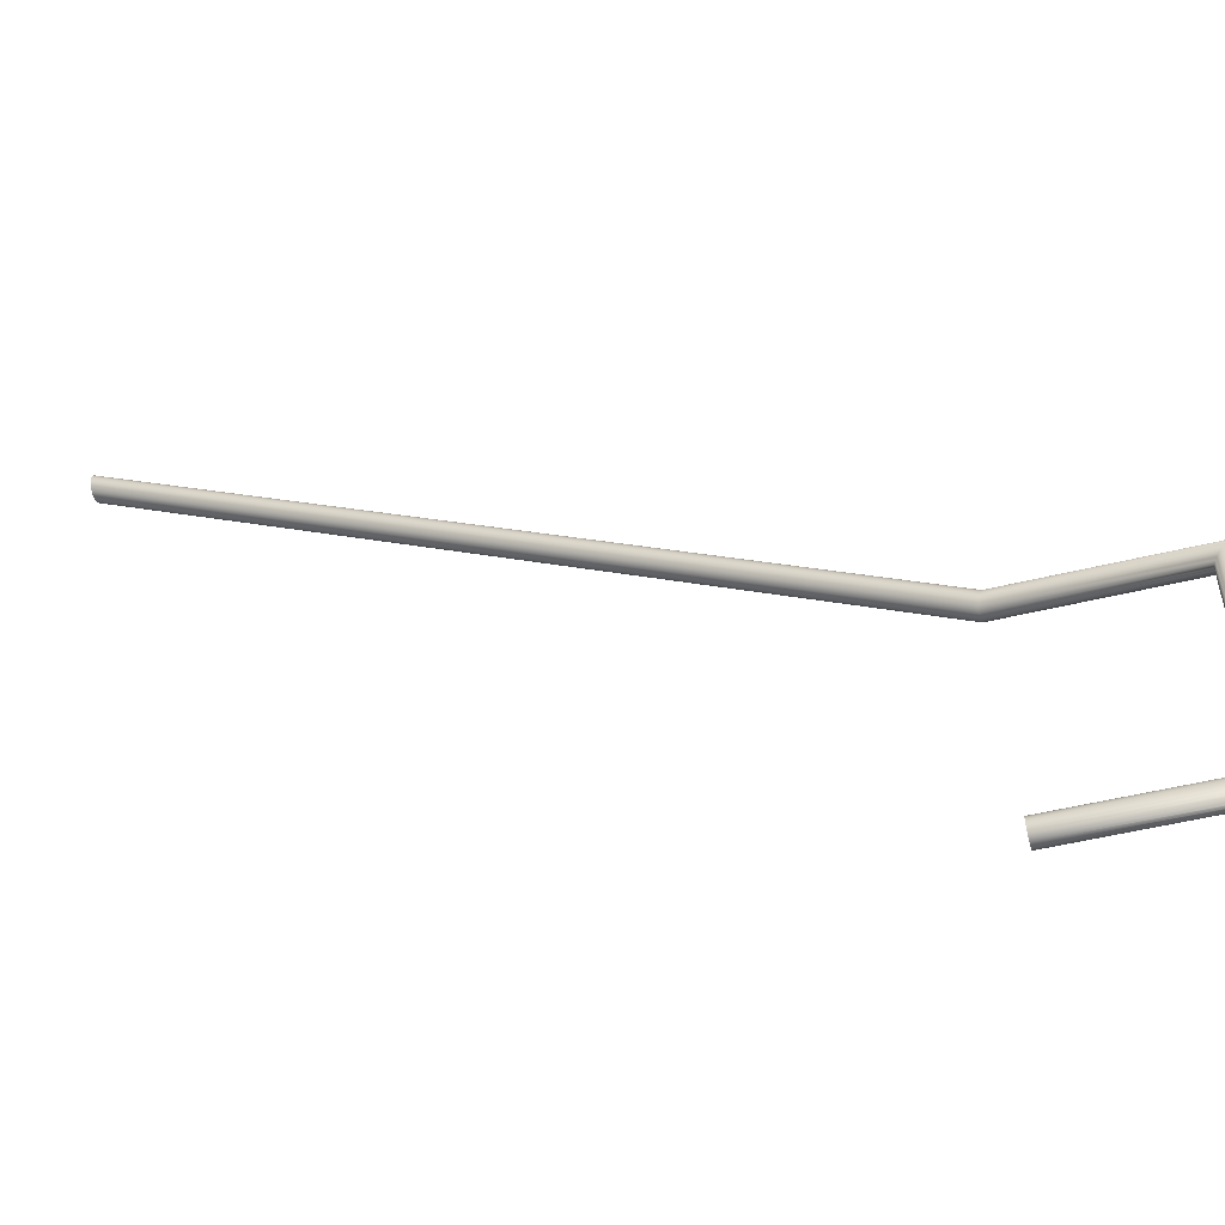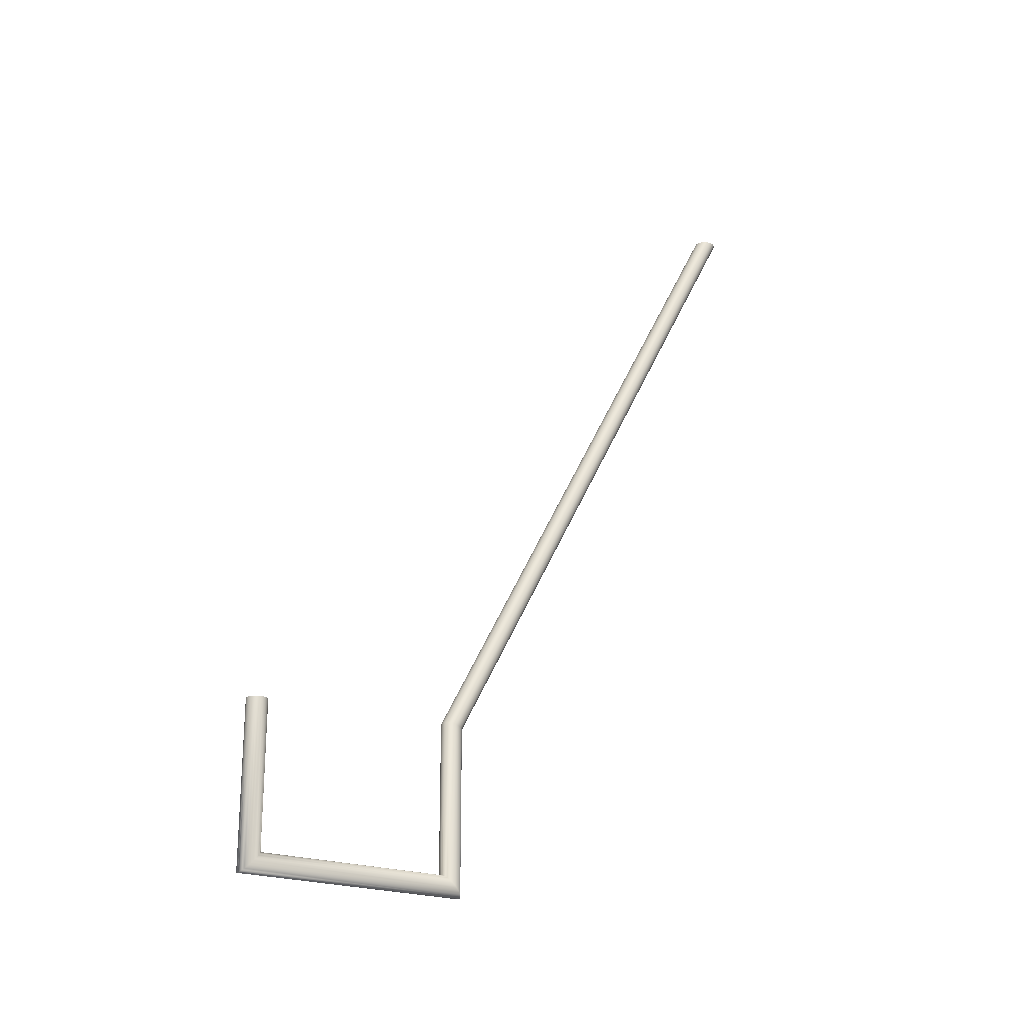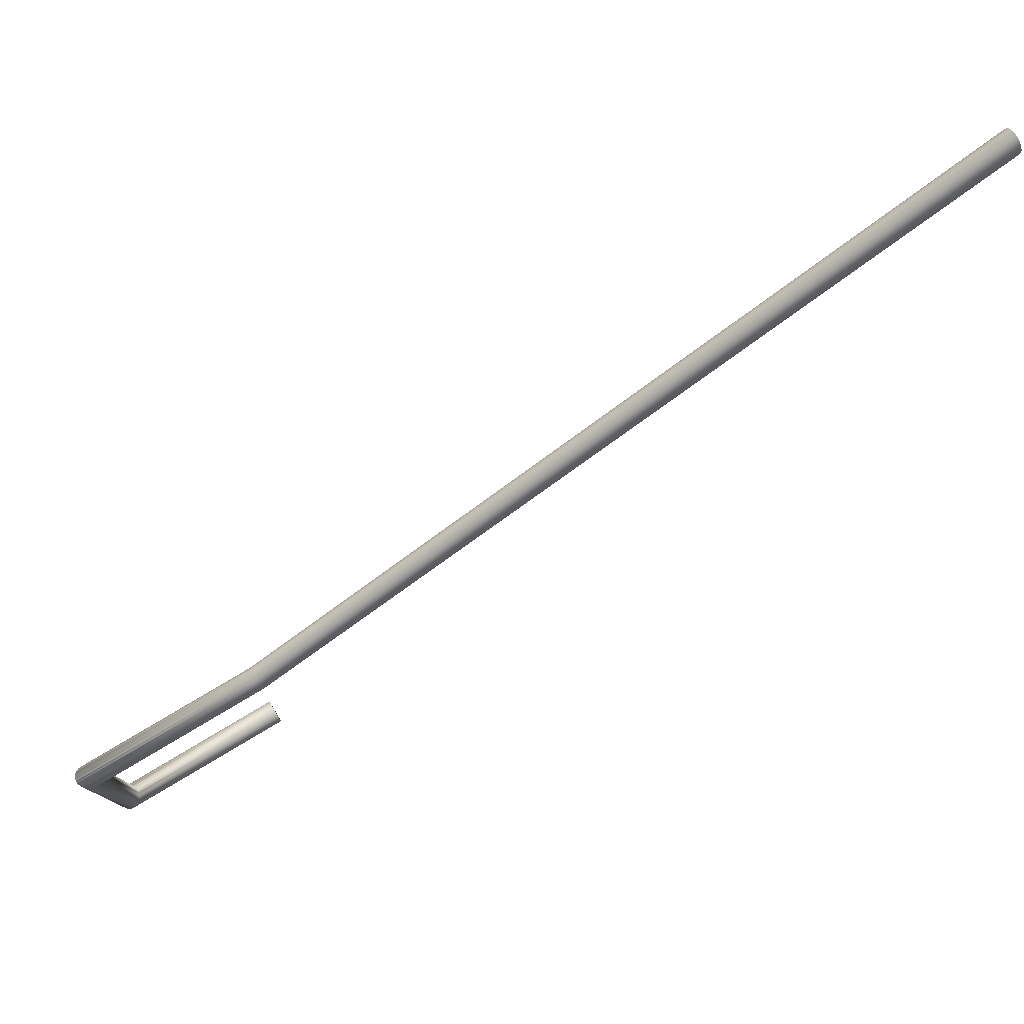
<metadata>
{"format":"obj","ext":"obj","renderer":"f3d","projection":"perspective","resolution":1024,"background":"white","views":[{"elev":-51.1,"azim":105.0,"up":"+Y"},{"elev":-21.9,"azim":55.7,"up":"+Z"},{"elev":78.8,"azim":-120.8,"up":"+Y"}]}
</metadata>
<code>
v -57.37 3.304 -207.3
v -57.36 3.29 -207.3
v -57.36 3.318 -207.3
v -57.36 3.331 -207.3
v -57.36 3.277 -207.3
v -57.36 3.343 -207.3
v -57.36 3.264 -207.3
v -57.35 3.354 -207.3
v -57.35 3.254 -207.3
v -57.34 3.363 -207.3
v -57.34 3.245 -207.3
v -57.33 3.37 -207.3
v -57.33 3.238 -207.3
v -57.32 3.374 -207.3
v -57.32 3.234 -207.3
v -57.3 3.375 -207.3
v -57.3 3.233 -207.3
v -57.29 3.374 -207.3
v -57.29 3.234 -207.3
v -57.28 3.37 -207.3
v -57.28 3.238 -207.3
v -57.27 3.363 -207.3
v -57.27 3.245 -207.3
v -57.26 3.354 -207.3
v -57.26 3.254 -207.3
v -57.25 3.343 -207.3
v -57.25 3.264 -207.3
v -57.25 3.331 -207.3
v -57.25 3.277 -207.3
v -57.24 3.318 -207.3
v -57.24 3.29 -207.3
v -57.24 3.304 -207.3
v -57.36 1.13 -211.3
v -57.37 1.146 -211.3
v -57.36 1.115 -211.3
v -57.35 1.102 -211.3
v -57.33 1.092 -211.3
v -57.32 1.085 -211.3
v -57.3 1.083 -211.3
v -57.29 1.085 -211.3
v -57.27 1.092 -211.3
v -57.26 1.102 -211.3
v -57.25 1.115 -211.3
v -57.24 1.13 -211.3
v -57.24 1.146 -211.3
v -57.24 1.162 -211.3
v -57.25 1.177 -211.3
v -57.26 1.19 -211.3
v -57.27 1.2 -211.3
v -57.29 1.206 -211.3
v -57.3 1.208 -211.3
v -57.32 1.206 -211.3
v -57.33 1.2 -211.3
v -57.35 1.19 -211.3
v -57.36 1.177 -211.3
v -57.36 1.162 -211.3
v -57.36 1.158 -212.3
v -57.37 1.146 -212.3
v -57.36 1.134 -212.3
v -57.36 1.122 -212.3
v -57.36 1.111 -212.3
v -57.35 1.102 -212.2
v -57.34 1.094 -212.2
v -57.33 1.088 -212.2
v -57.32 1.085 -212.2
v -57.31 1.084 -212.2
v -57.3 1.083 -212.2
v -57.3 1.084 -212.2
v -57.29 1.085 -212.2
v -57.28 1.088 -212.2
v -57.27 1.094 -212.2
v -57.26 1.102 -212.2
v -57.25 1.111 -212.3
v -57.25 1.122 -212.3
v -57.24 1.134 -212.3
v -57.24 1.146 -212.3
v -57.24 1.158 -212.3
v -57.25 1.17 -212.3
v -57.25 1.181 -212.3
v -57.26 1.19 -212.3
v -57.27 1.198 -212.3
v -57.28 1.204 -212.3
v -57.29 1.207 -212.3
v -57.3 1.208 -212.3
v -57.3 1.208 -212.3
v -57.31 1.208 -212.3
v -57.32 1.207 -212.3
v -57.33 1.204 -212.3
v -57.34 1.198 -212.3
v -57.35 1.19 -212.3
v -57.36 1.181 -212.3
v -57.36 1.17 -212.3
v -57.36 -0.1336 -212.3
v -57.37 -0.1458 -212.3
v -57.36 -0.158 -212.3
v -57.36 -0.1219 -212.3
v -57.36 -0.1111 -212.3
v -57.35 -0.1016 -212.2
v -57.34 -0.09387 -212.2
v -57.33 -0.08809 -212.2
v -57.32 -0.08453 -212.2
v -57.31 -0.08363 -212.2
v -57.3 -0.08333 -212.2
v -57.3 -0.08363 -212.2
v -57.29 -0.08453 -212.2
v -57.28 -0.08809 -212.2
v -57.27 -0.09387 -212.2
v -57.26 -0.1016 -212.2
v -57.25 -0.1111 -212.3
v -57.25 -0.1219 -212.3
v -57.24 -0.1336 -212.3
v -57.24 -0.1458 -212.3
v -57.24 -0.158 -212.3
v -57.25 -0.1698 -212.3
v -57.25 -0.1806 -212.3
v -57.26 -0.19 -212.3
v -57.27 -0.1978 -212.3
v -57.28 -0.2036 -212.3
v -57.29 -0.2071 -212.3
v -57.3 -0.208 -212.3
v -57.3 -0.2083 -212.3
v -57.31 -0.208 -212.3
v -57.32 -0.2071 -212.3
v -57.33 -0.2036 -212.3
v -57.34 -0.1978 -212.3
v -57.35 -0.19 -212.3
v -57.36 -0.1806 -212.3
v -57.36 -0.1698 -212.3
v -57.37 -0.1458 -211.4
v -57.36 -0.162 -211.4
v -57.36 -0.1297 -211.4
v -57.36 -0.1146 -211.4
v -57.36 -0.1771 -211.4
v -57.35 -0.1016 -211.4
v -57.35 -0.19 -211.4
v -57.33 -0.09171 -211.4
v -57.33 -0.2 -211.4
v -57.32 -0.08546 -211.4
v -57.32 -0.2062 -211.4
v -57.3 -0.08333 -211.4
v -57.3 -0.2083 -211.4
v -57.29 -0.08546 -211.4
v -57.29 -0.2062 -211.4
v -57.27 -0.09171 -211.4
v -57.27 -0.2 -211.4
v -57.26 -0.1016 -211.4
v -57.26 -0.19 -211.4
v -57.25 -0.1146 -211.4
v -57.25 -0.1771 -211.4
v -57.24 -0.1297 -211.4
v -57.24 -0.162 -211.4
v -57.24 -0.1458 -211.4
f 1 2 3
f 3 2 4
f 4 2 5
f 4 5 6
f 6 5 7
f 6 7 8
f 8 7 9
f 8 9 10
f 10 9 11
f 10 11 12
f 12 11 13
f 12 13 14
f 14 13 15
f 14 15 16
f 16 15 17
f 16 17 18
f 18 17 19
f 18 19 20
f 20 19 21
f 20 21 22
f 22 21 23
f 22 23 24
f 24 23 25
f 24 25 26
f 26 25 27
f 26 27 28
f 28 27 29
f 28 29 30
f 30 29 31
f 30 31 32
f 33 2 34
f 34 2 1
f 34 1 3
f 2 33 5
f 5 33 35
f 5 35 7
f 7 35 36
f 7 36 9
f 9 36 11
f 11 36 37
f 11 37 13
f 13 37 38
f 13 38 15
f 15 38 39
f 15 39 17
f 17 39 19
f 19 39 40
f 19 40 21
f 21 40 41
f 21 41 23
f 23 41 42
f 23 42 25
f 25 42 27
f 27 42 43
f 27 43 29
f 29 43 44
f 29 44 31
f 31 44 45
f 31 45 32
f 32 45 30
f 30 45 46
f 30 46 28
f 28 46 47
f 28 47 26
f 26 47 48
f 26 48 24
f 24 48 22
f 22 48 49
f 22 49 20
f 20 49 50
f 20 50 18
f 18 50 51
f 18 51 16
f 16 51 14
f 14 51 52
f 14 52 12
f 12 52 53
f 12 53 10
f 10 53 54
f 10 54 8
f 8 54 6
f 6 54 55
f 6 55 4
f 4 55 56
f 4 56 3
f 3 56 34
f 57 58 34
f 34 58 59
f 34 59 33
f 33 59 60
f 33 60 35
f 35 60 61
f 35 61 36
f 36 61 62
f 36 62 63
f 36 63 37
f 37 63 64
f 37 64 38
f 38 64 65
f 38 65 66
f 38 66 39
f 39 66 67
f 39 67 68
f 39 68 40
f 40 68 69
f 40 69 70
f 40 70 41
f 41 70 71
f 41 71 42
f 42 71 72
f 42 72 73
f 42 73 43
f 43 73 74
f 43 74 44
f 44 74 75
f 44 75 45
f 45 75 76
f 45 76 77
f 45 77 46
f 46 77 78
f 46 78 47
f 47 78 79
f 47 79 48
f 48 79 80
f 48 80 81
f 48 81 49
f 49 81 82
f 49 82 50
f 50 82 83
f 50 83 84
f 50 84 51
f 51 84 85
f 51 85 86
f 51 86 52
f 52 86 87
f 52 87 88
f 52 88 53
f 53 88 89
f 53 89 54
f 54 89 90
f 54 90 91
f 54 91 55
f 55 91 92
f 55 92 56
f 56 92 57
f 56 57 34
f 93 59 94
f 94 59 58
f 94 58 95
f 95 58 57
f 95 57 92
f 93 96 59
f 59 96 60
f 60 96 97
f 60 97 61
f 61 97 62
f 62 97 98
f 62 98 63
f 63 98 99
f 63 99 100
f 63 100 64
f 64 100 101
f 64 101 65
f 65 101 66
f 66 101 102
f 66 102 67
f 67 102 103
f 67 103 68
f 68 103 104
f 68 104 69
f 69 104 105
f 69 105 106
f 69 106 70
f 70 106 107
f 70 107 71
f 71 107 72
f 72 107 108
f 72 108 73
f 73 108 109
f 73 109 110
f 73 110 74
f 74 110 111
f 74 111 75
f 75 111 76
f 76 111 112
f 76 112 77
f 77 112 113
f 77 113 114
f 77 114 78
f 78 114 115
f 78 115 79
f 79 115 80
f 80 115 116
f 80 116 81
f 81 116 117
f 81 117 118
f 81 118 82
f 82 118 119
f 82 119 83
f 83 119 84
f 84 119 120
f 84 120 85
f 85 120 121
f 85 121 86
f 86 121 122
f 86 122 87
f 87 122 123
f 87 123 124
f 87 124 88
f 88 124 125
f 88 125 89
f 89 125 90
f 90 125 126
f 90 126 91
f 91 126 127
f 91 127 128
f 91 128 92
f 92 128 95
f 129 130 131
f 131 130 132
f 132 130 133
f 132 133 134
f 134 133 135
f 134 135 136
f 136 135 137
f 136 137 138
f 138 137 139
f 138 139 140
f 140 139 141
f 140 141 142
f 142 141 143
f 142 143 144
f 144 143 145
f 144 145 146
f 146 145 147
f 146 147 148
f 148 147 149
f 148 149 150
f 150 149 151
f 150 151 152
f 131 93 129
f 129 93 94
f 129 94 95
f 93 131 96
f 96 131 132
f 96 132 97
f 97 132 134
f 97 134 98
f 98 134 99
f 99 134 136
f 99 136 100
f 100 136 138
f 100 138 101
f 101 138 102
f 102 138 140
f 102 140 103
f 103 140 104
f 104 140 142
f 104 142 105
f 105 142 106
f 106 142 144
f 106 144 107
f 107 144 146
f 107 146 108
f 108 146 109
f 109 146 148
f 109 148 110
f 110 148 150
f 110 150 111
f 111 150 152
f 111 152 112
f 112 152 113
f 113 152 151
f 113 151 114
f 114 151 149
f 114 149 115
f 115 149 147
f 115 147 116
f 116 147 117
f 117 147 145
f 117 145 118
f 118 145 143
f 118 143 119
f 119 143 120
f 120 143 141
f 120 141 121
f 121 141 122
f 122 141 139
f 122 139 123
f 123 139 124
f 124 139 137
f 124 137 125
f 125 137 135
f 125 135 126
f 126 135 127
f 127 135 133
f 127 133 128
f 128 133 130
f 128 130 95
f 95 130 129

</code>
